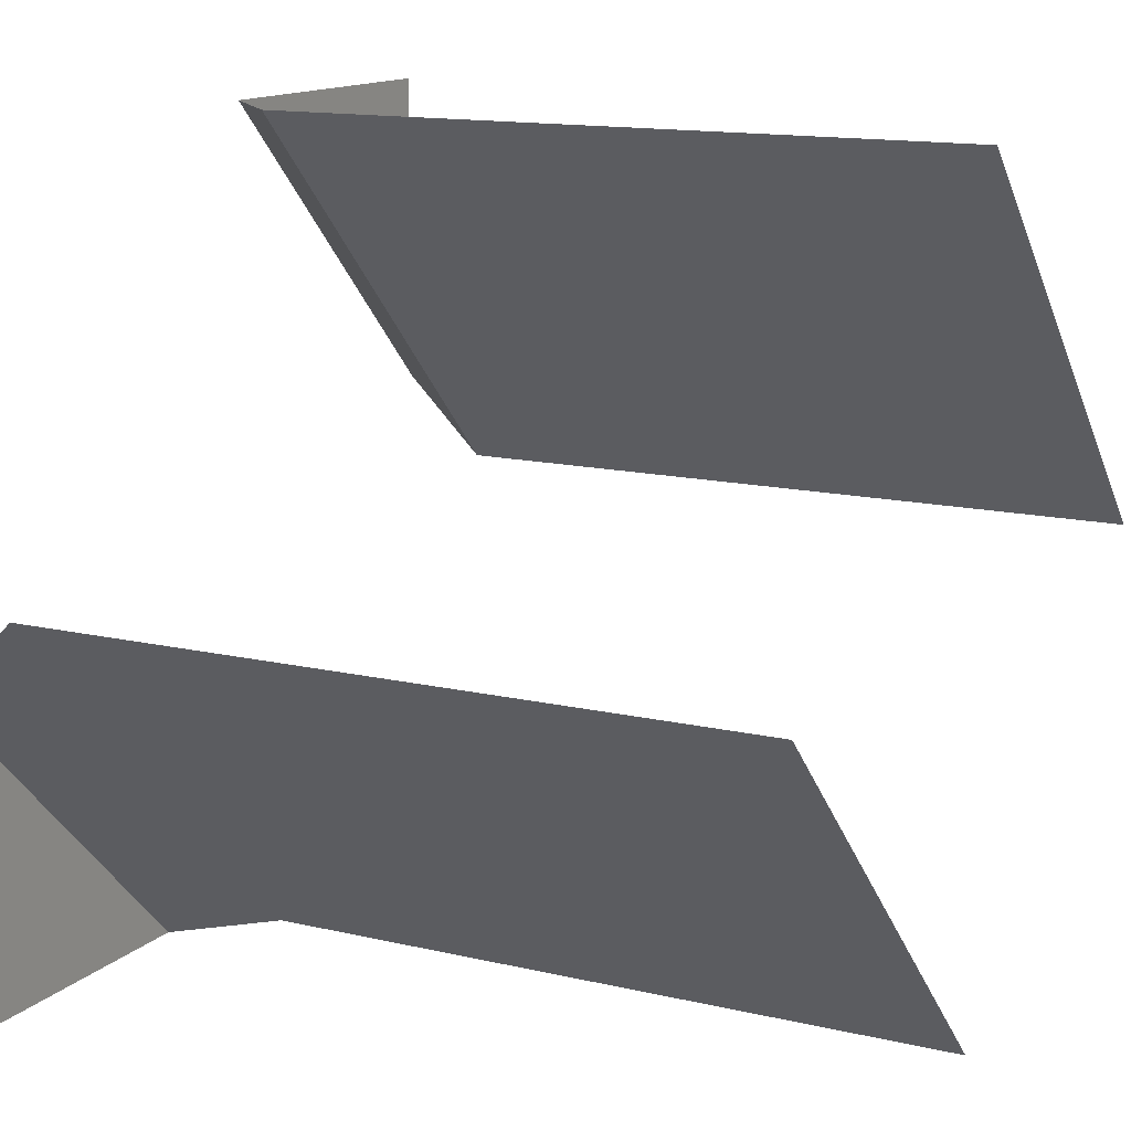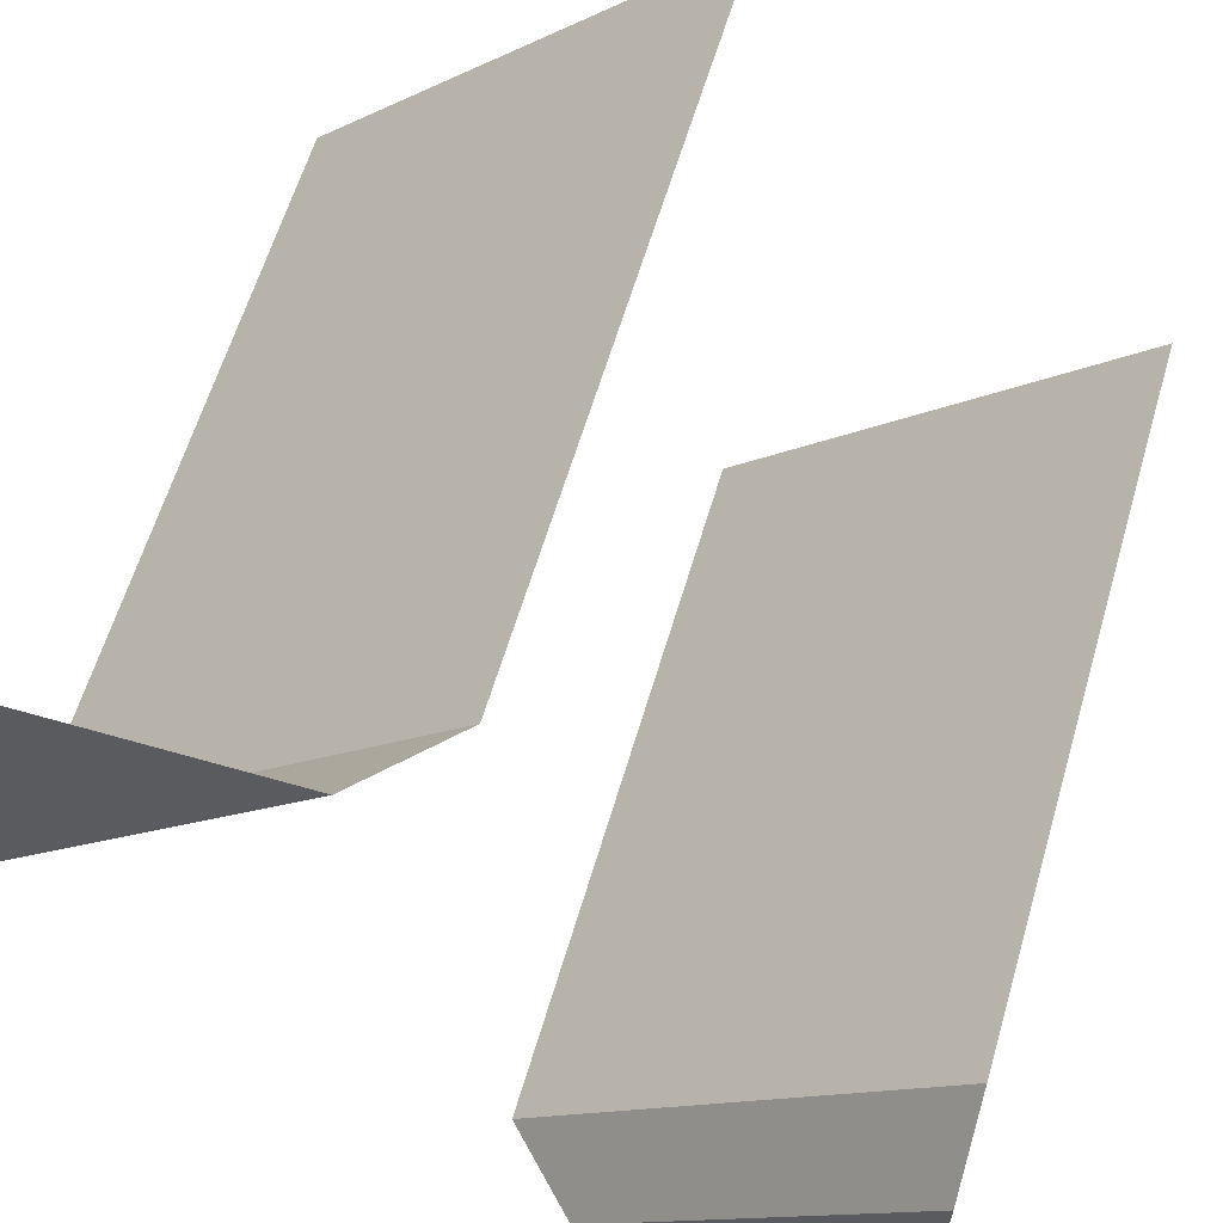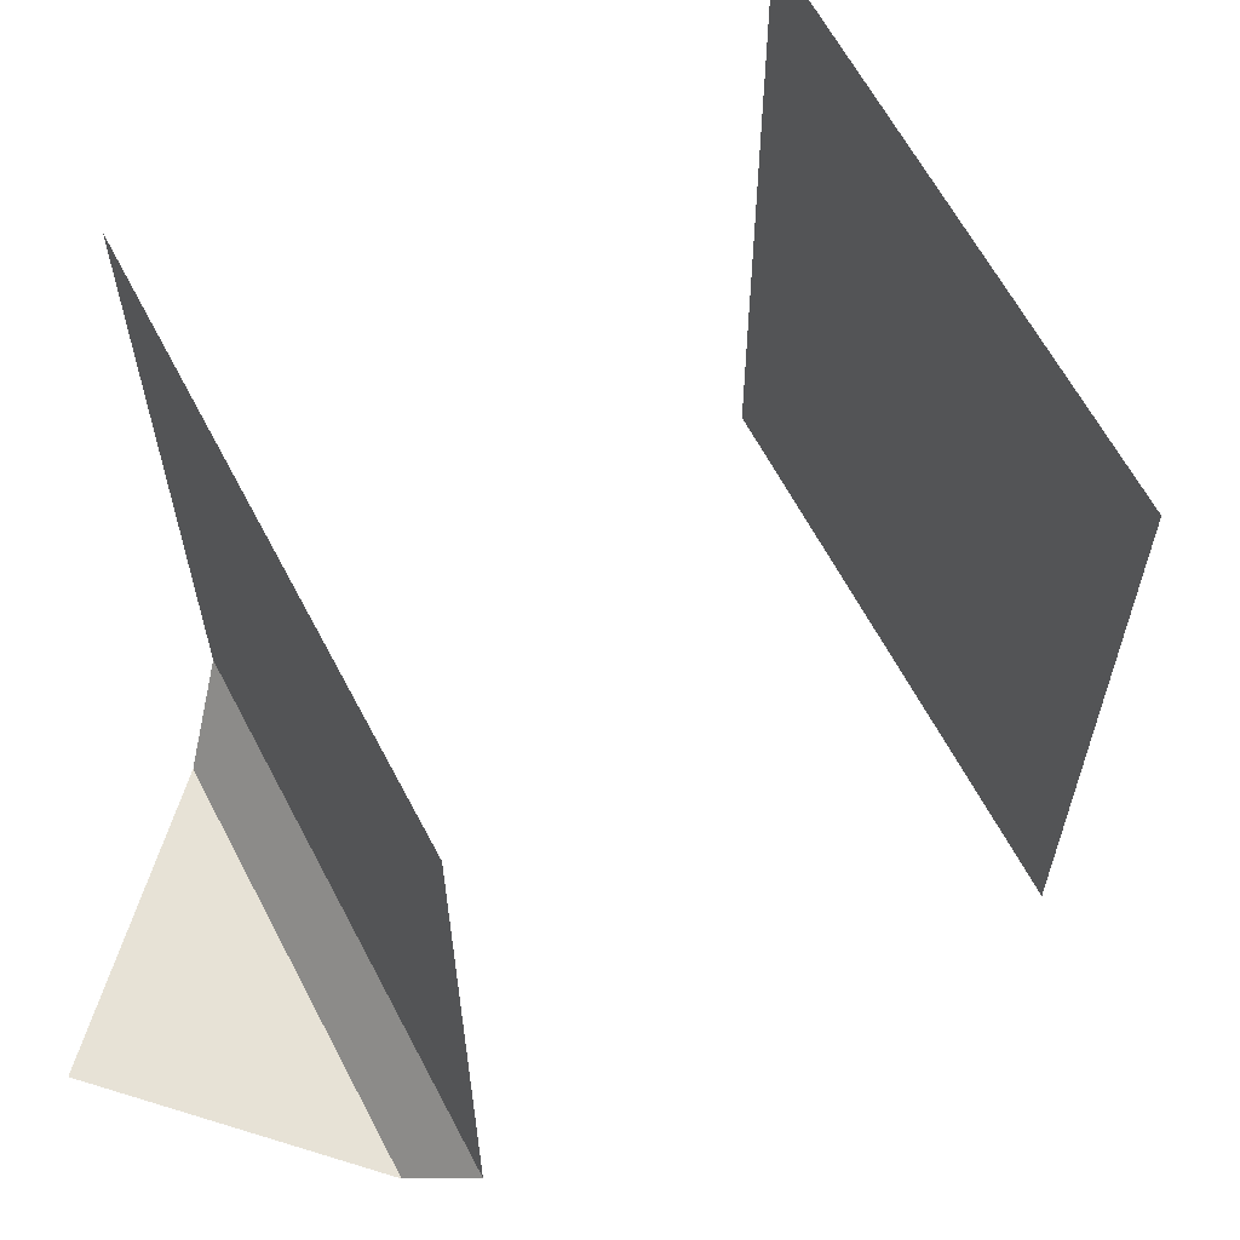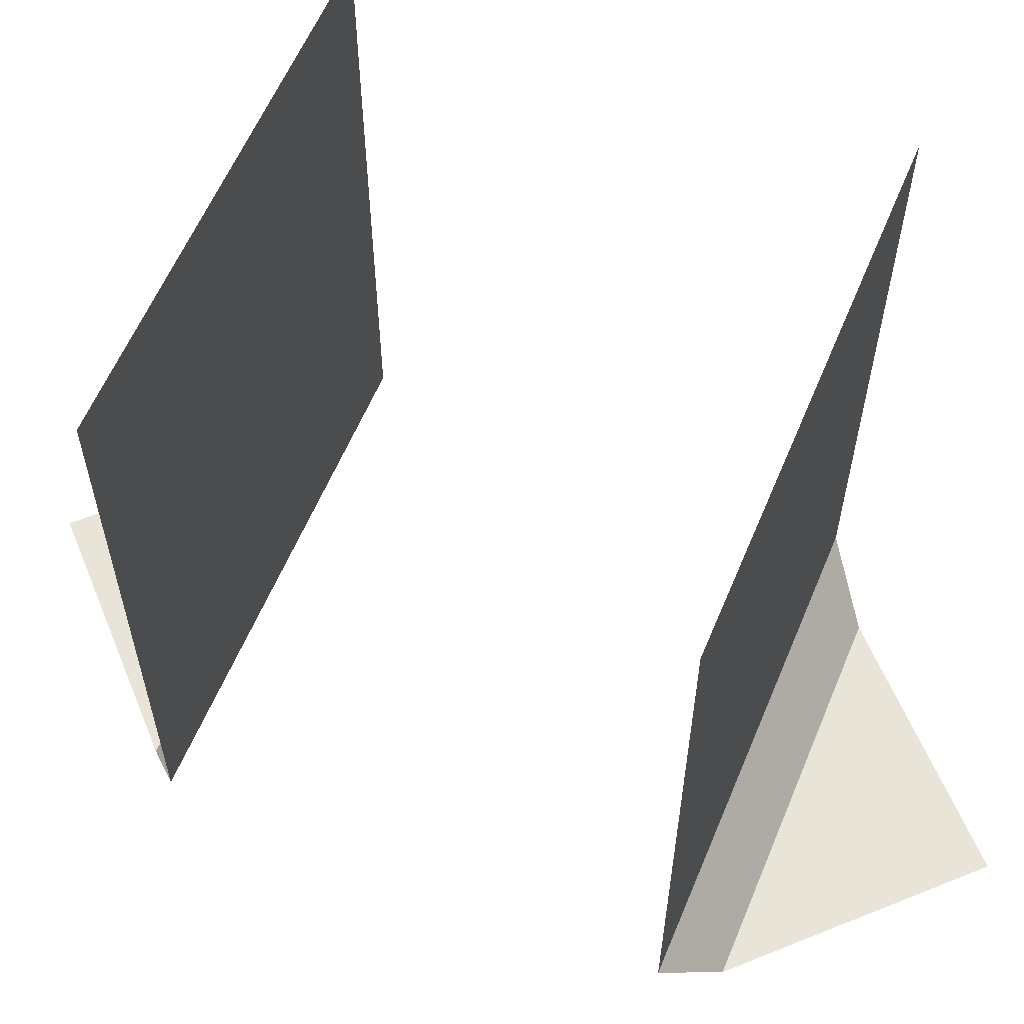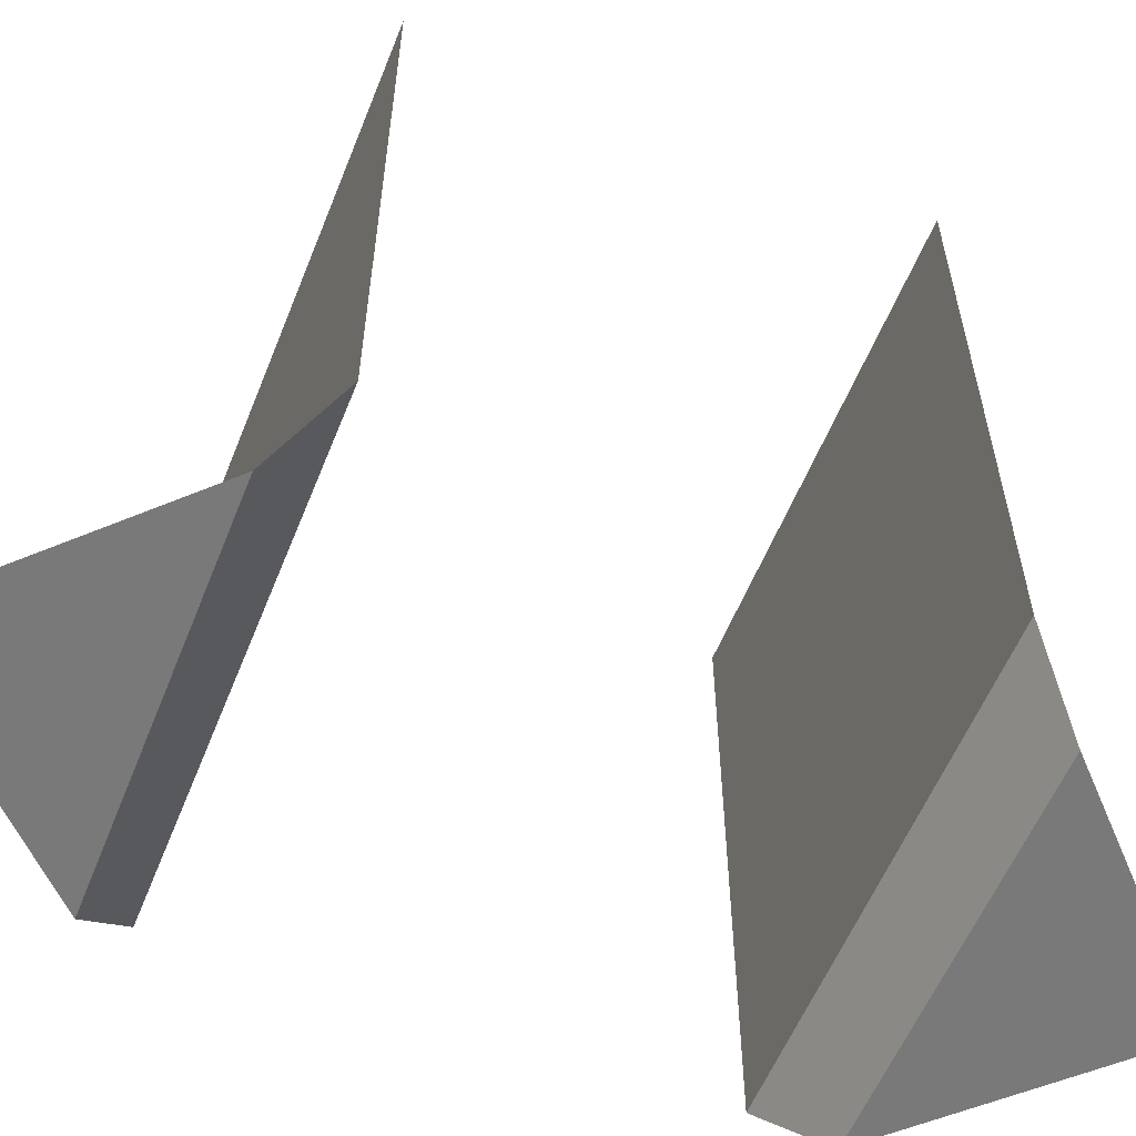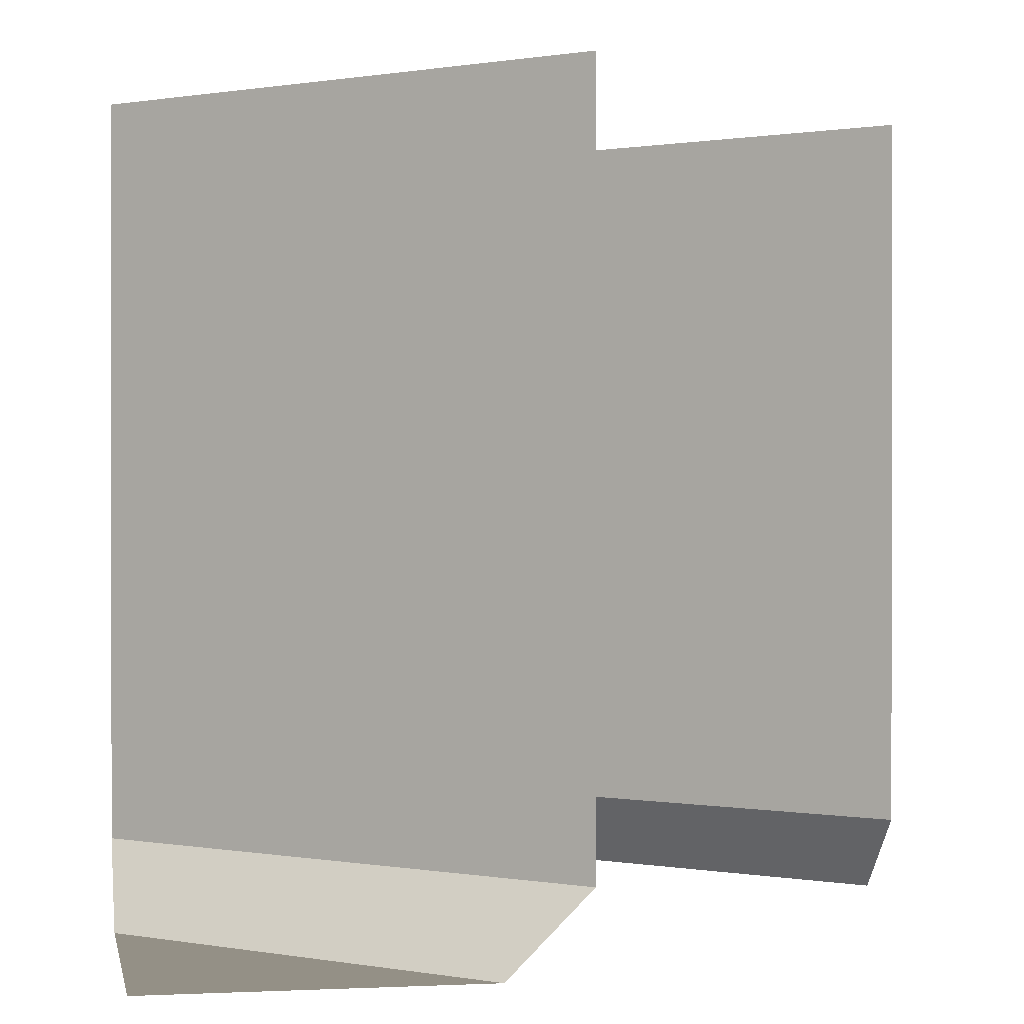
<metadata>
{"format":"obj","ext":"obj","renderer":"f3d","projection":"perspective","resolution":1024,"background":"white","views":[{"elev":13.7,"azim":117.9,"up":"+Z"},{"elev":61.3,"azim":16.4,"up":"+Z"},{"elev":63.3,"azim":-162.7,"up":"+Y"},{"elev":59.8,"azim":67.6,"up":"+Y"},{"elev":-57.8,"azim":23.2,"up":"+Y"},{"elev":0.5,"azim":-10.4,"up":"+Y"}]}
</metadata>
<code>
o fsfs_wall_llaw_wall_llaw_eses_Plane.018
v -0.5 0 0.5
v 0.5 0 -0.5
v -0.5 0.1 0
v 0 0.1 0.5
v 0.5 0.1 0
v 0 0.1 -0.5
v -0.5 0 0.1
v 0.5 0 -0.1
v -0.1 0 0.5
v 0.1 0 -0.5
v -0.5 1 0
v 0 1 0.5
v 0.5 1 0
v 0 1 -0.5
f 7 4 3
f 5 14 13
f 4 12 3
f 1 9 7
f 14 5 6
f 12 3 11
f 10 6 8
f 2 10 8
f 9 4 7
f 8 6 5

</code>
